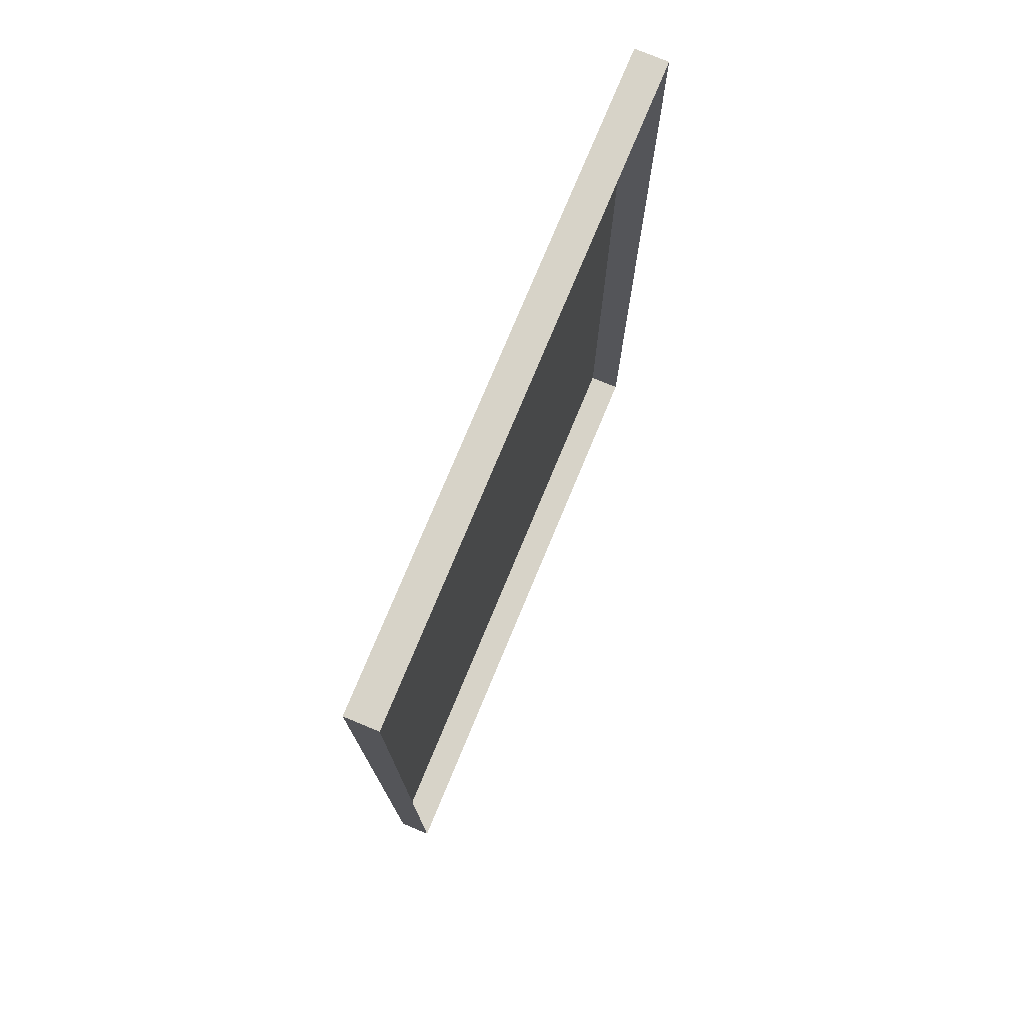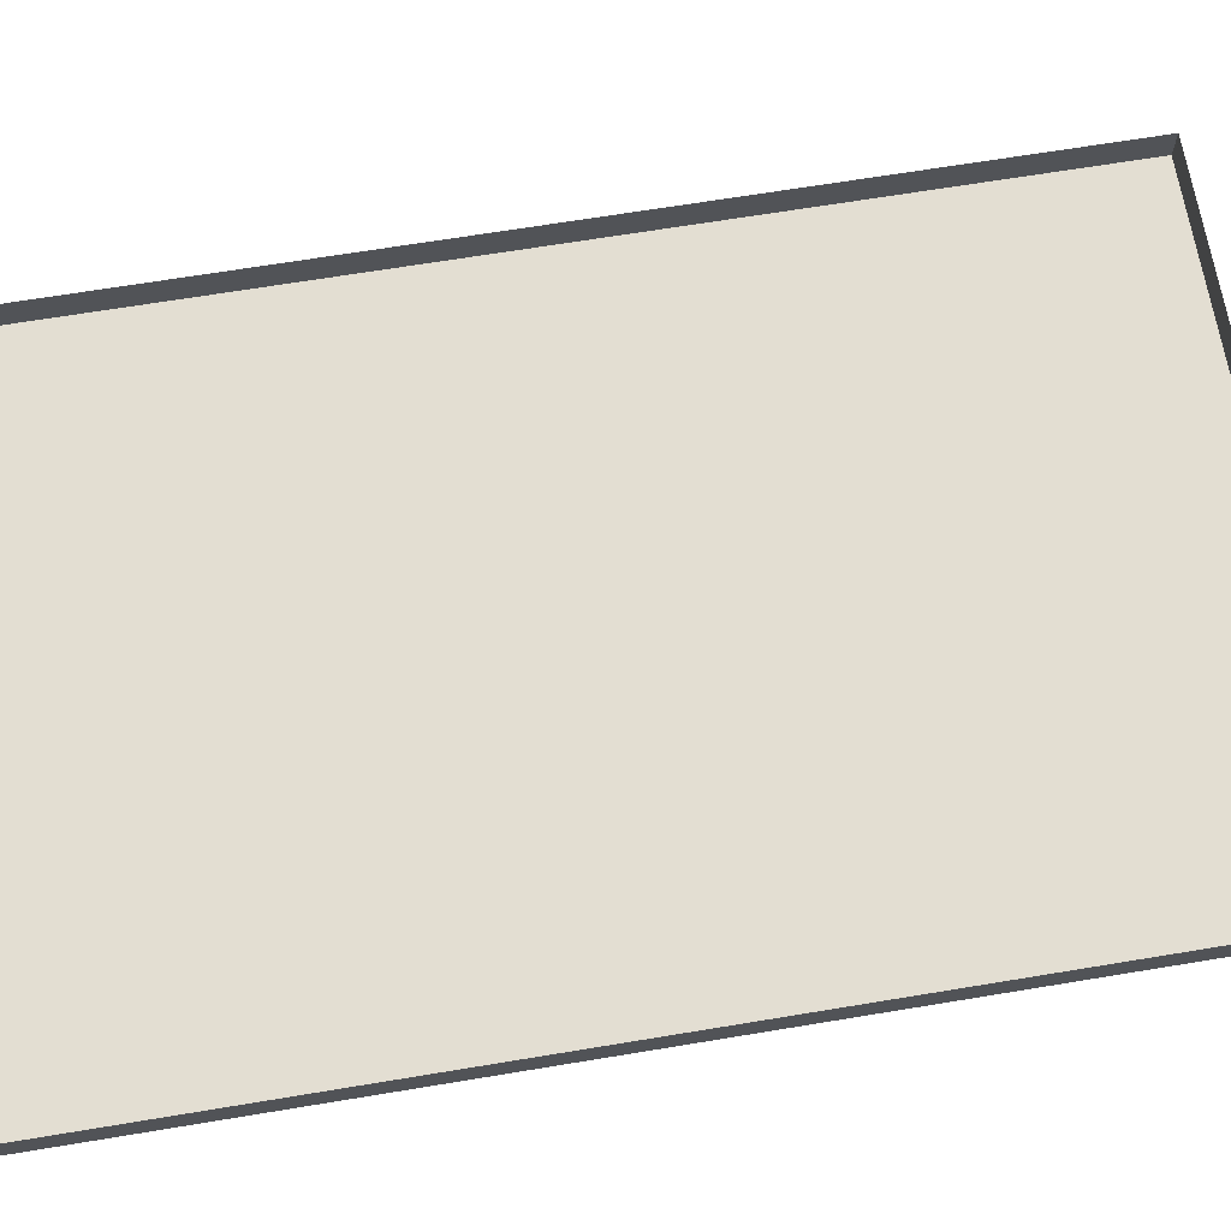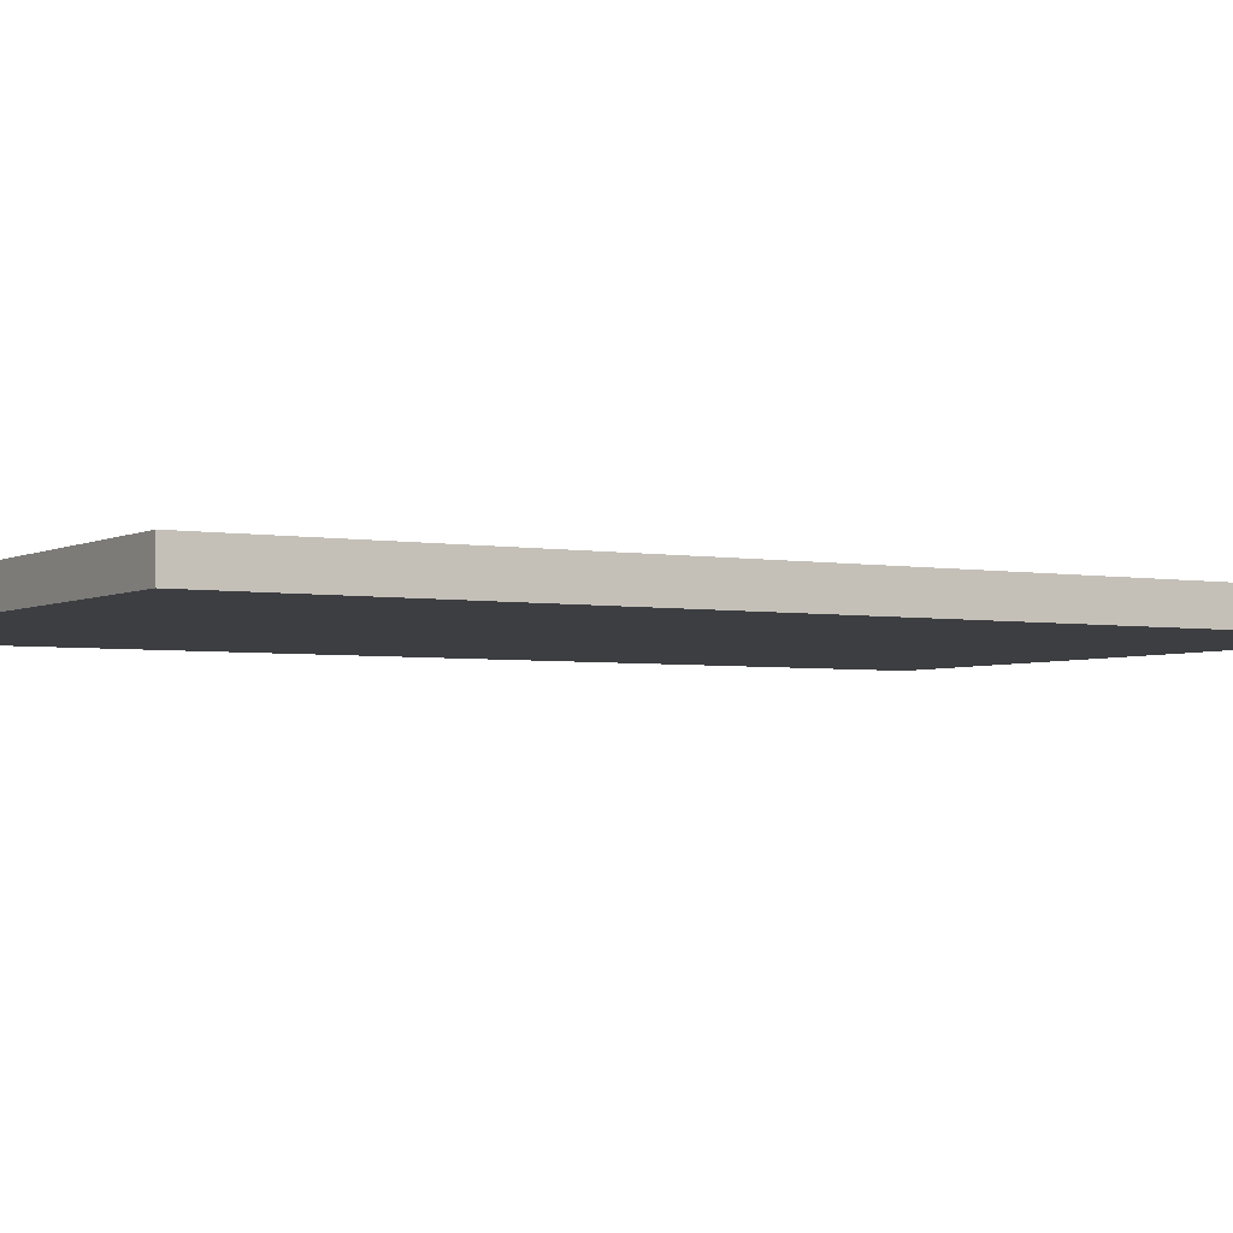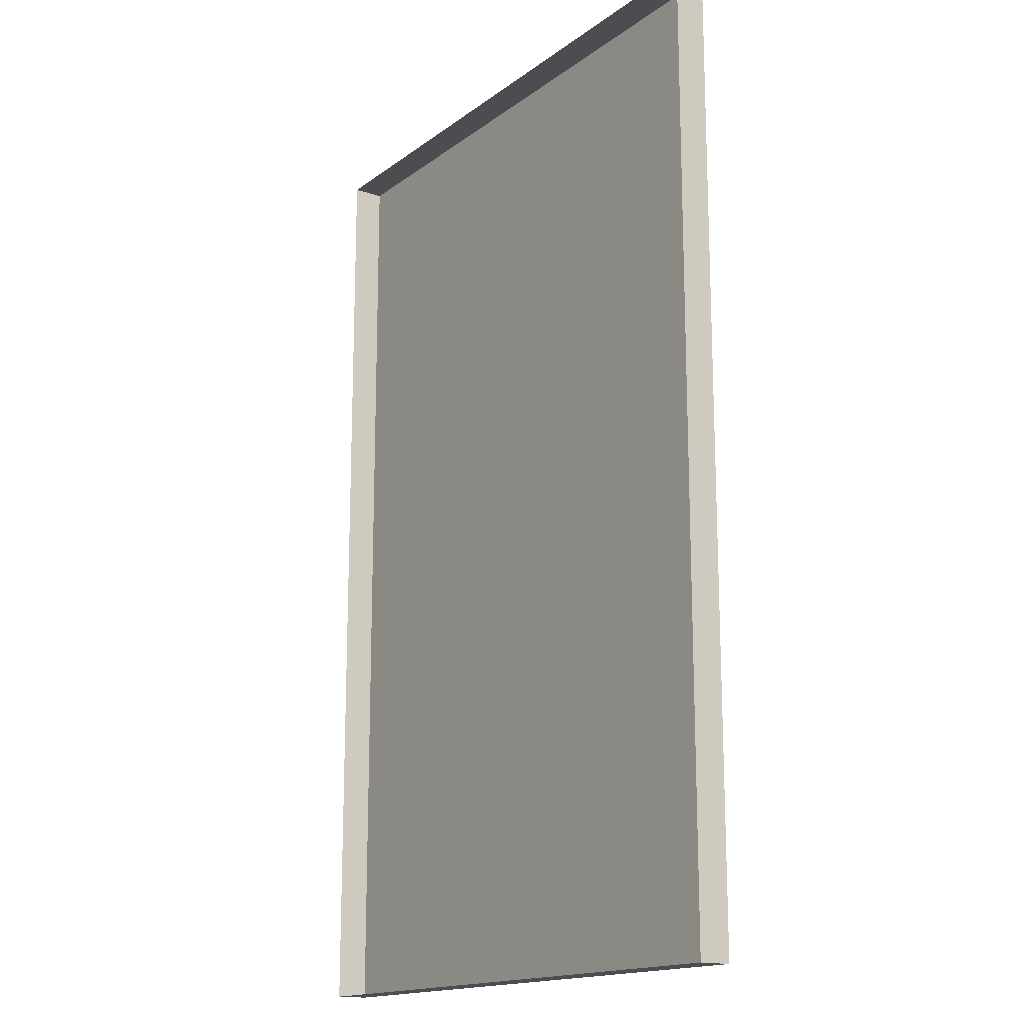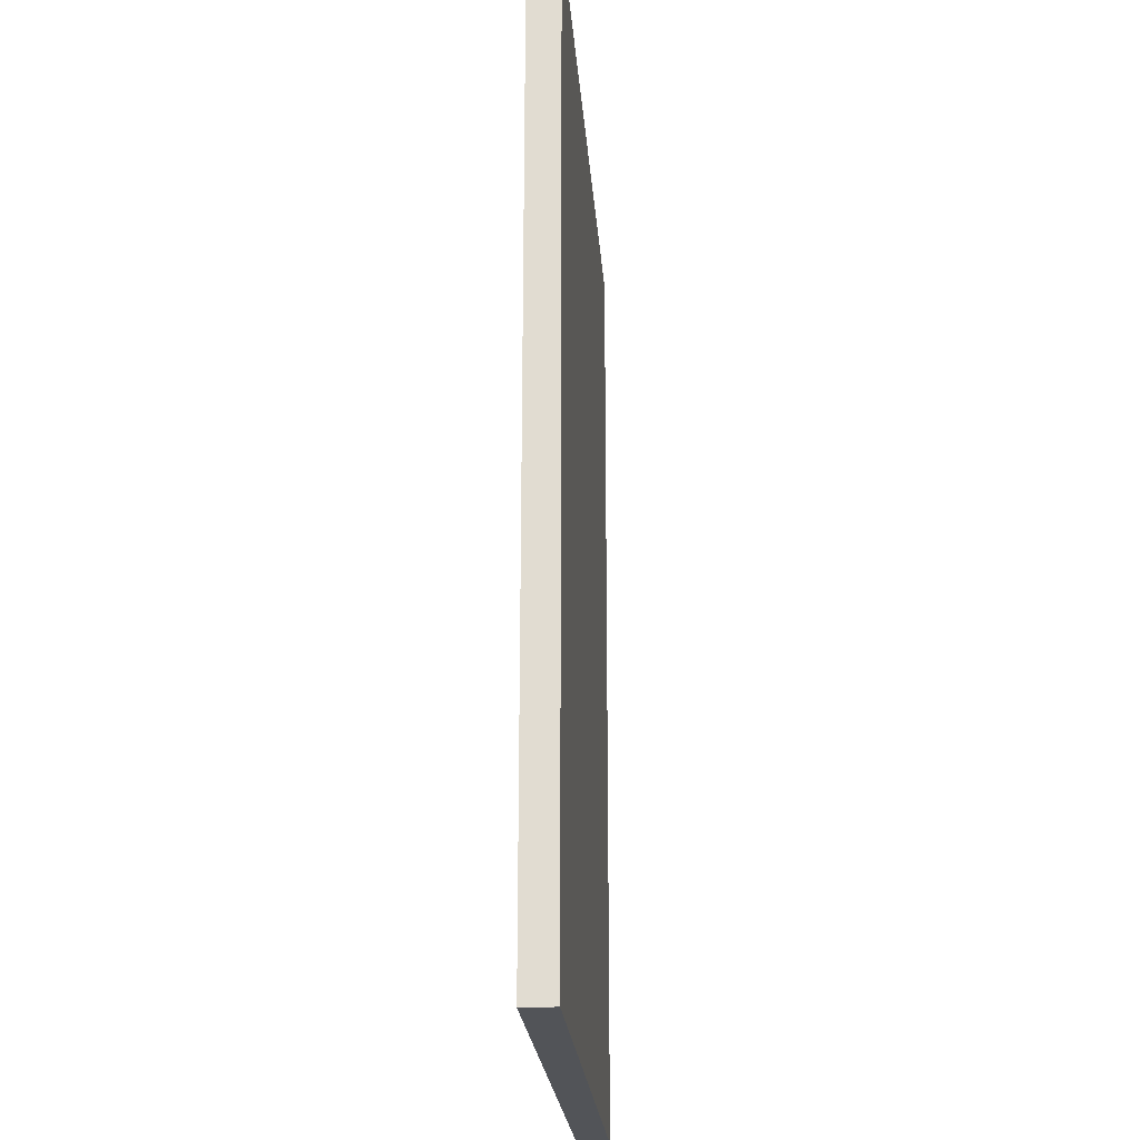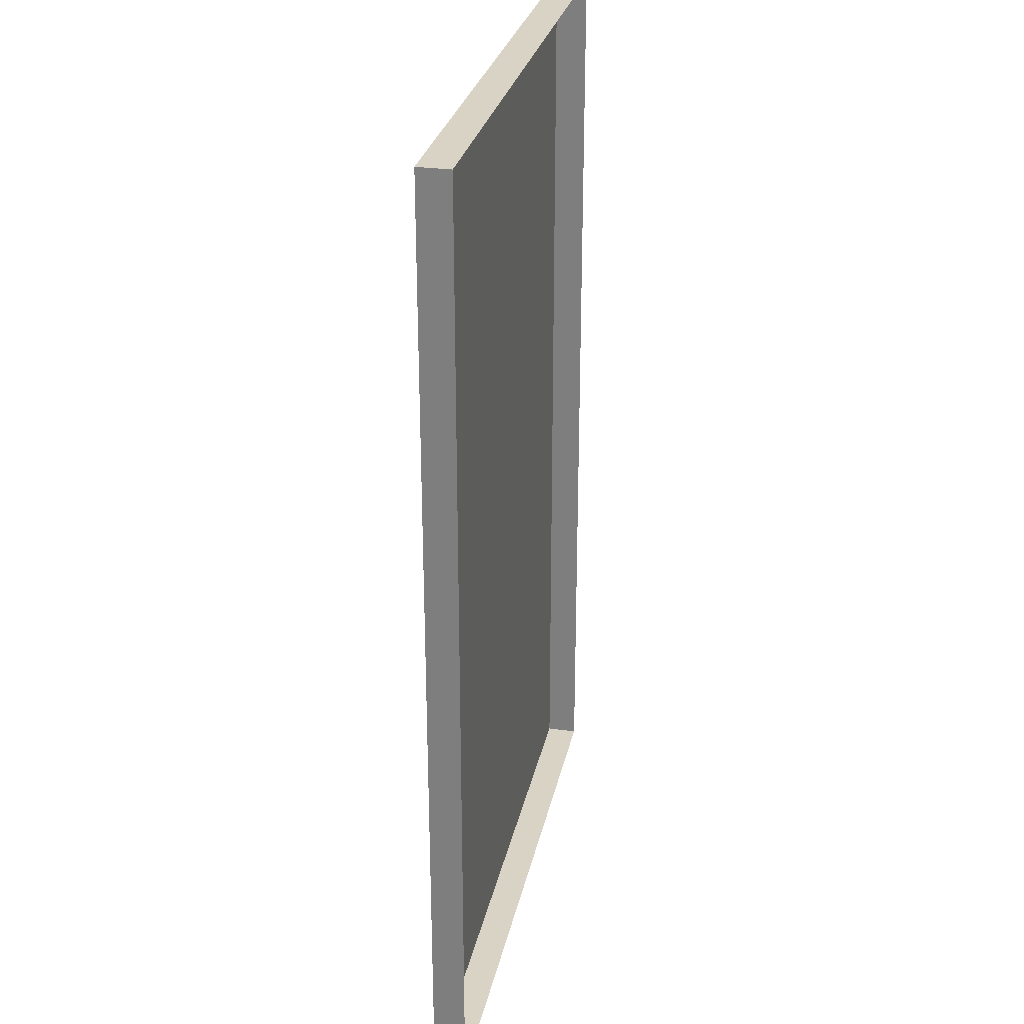
<metadata>
{"format":"obj","ext":"obj","renderer":"f3d","projection":"perspective","resolution":1024,"background":"white","views":[{"elev":76.6,"azim":112.6,"up":"+Z"},{"elev":67.7,"azim":80.6,"up":"+Y"},{"elev":-3.5,"azim":58.9,"up":"+Y"},{"elev":-16.1,"azim":-124.4,"up":"+Z"},{"elev":-22.8,"azim":-85.7,"up":"+Z"},{"elev":28.3,"azim":101.8,"up":"+Z"}]}
</metadata>
<code>
v -1e-06 -0.9059 13.58
v 17.58 -0.9059 13.58
v -1e-06 -0.9059 -13.58
v 17.58 -0.9059 -13.58
v 17.58 -0 13.58
v -1e-06 -0 13.58
v -1e-06 -0 -13.58
v 17.58 -0 -13.58
f 1 2 5 6
f 7 8 4 3
f 3 4 2 1
f 2 4 8 5
f 3 1 6 7

</code>
